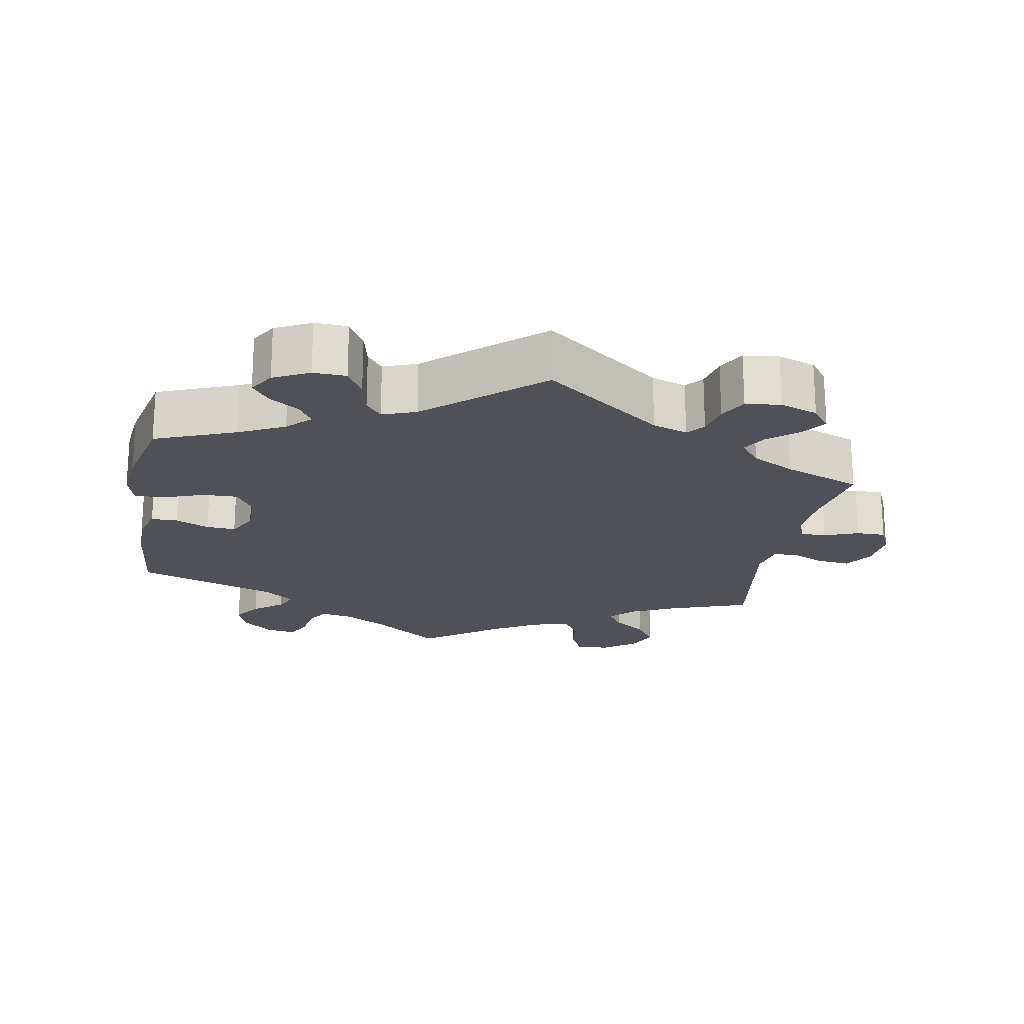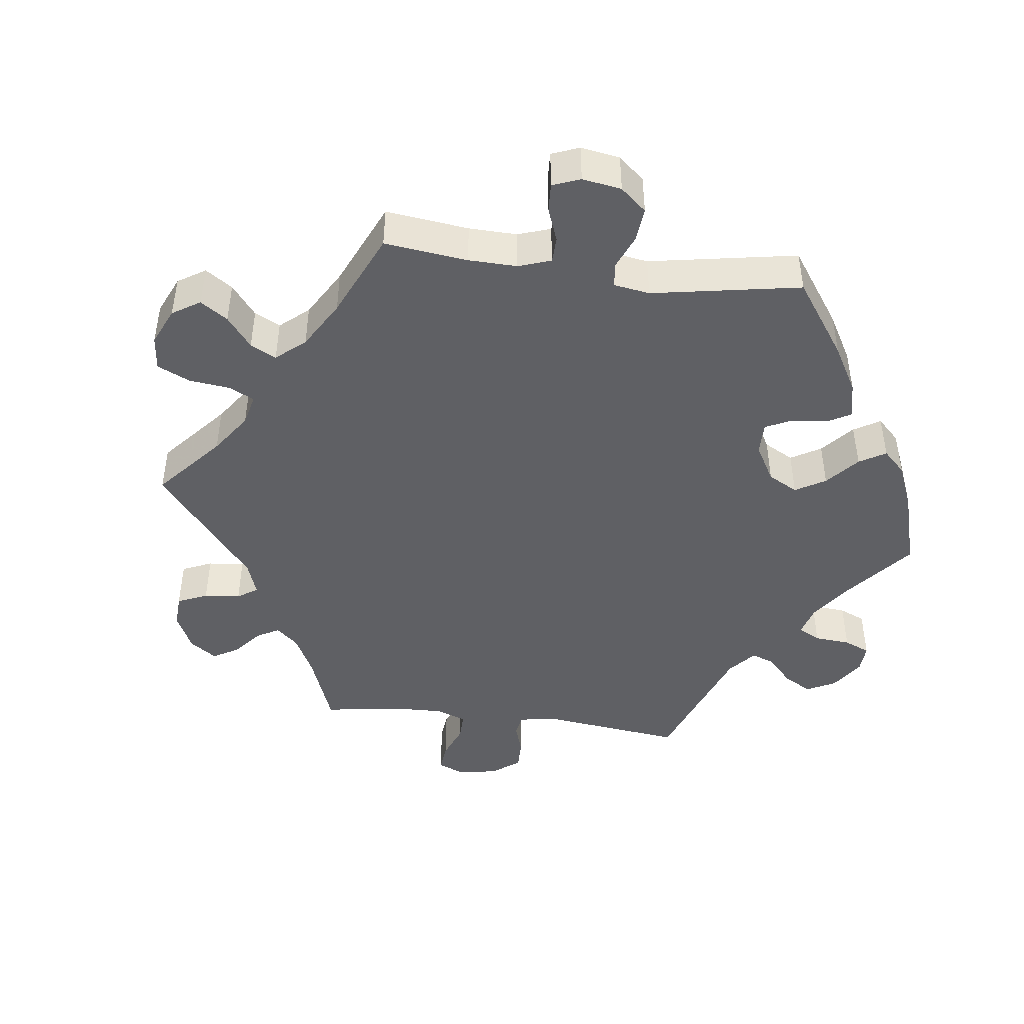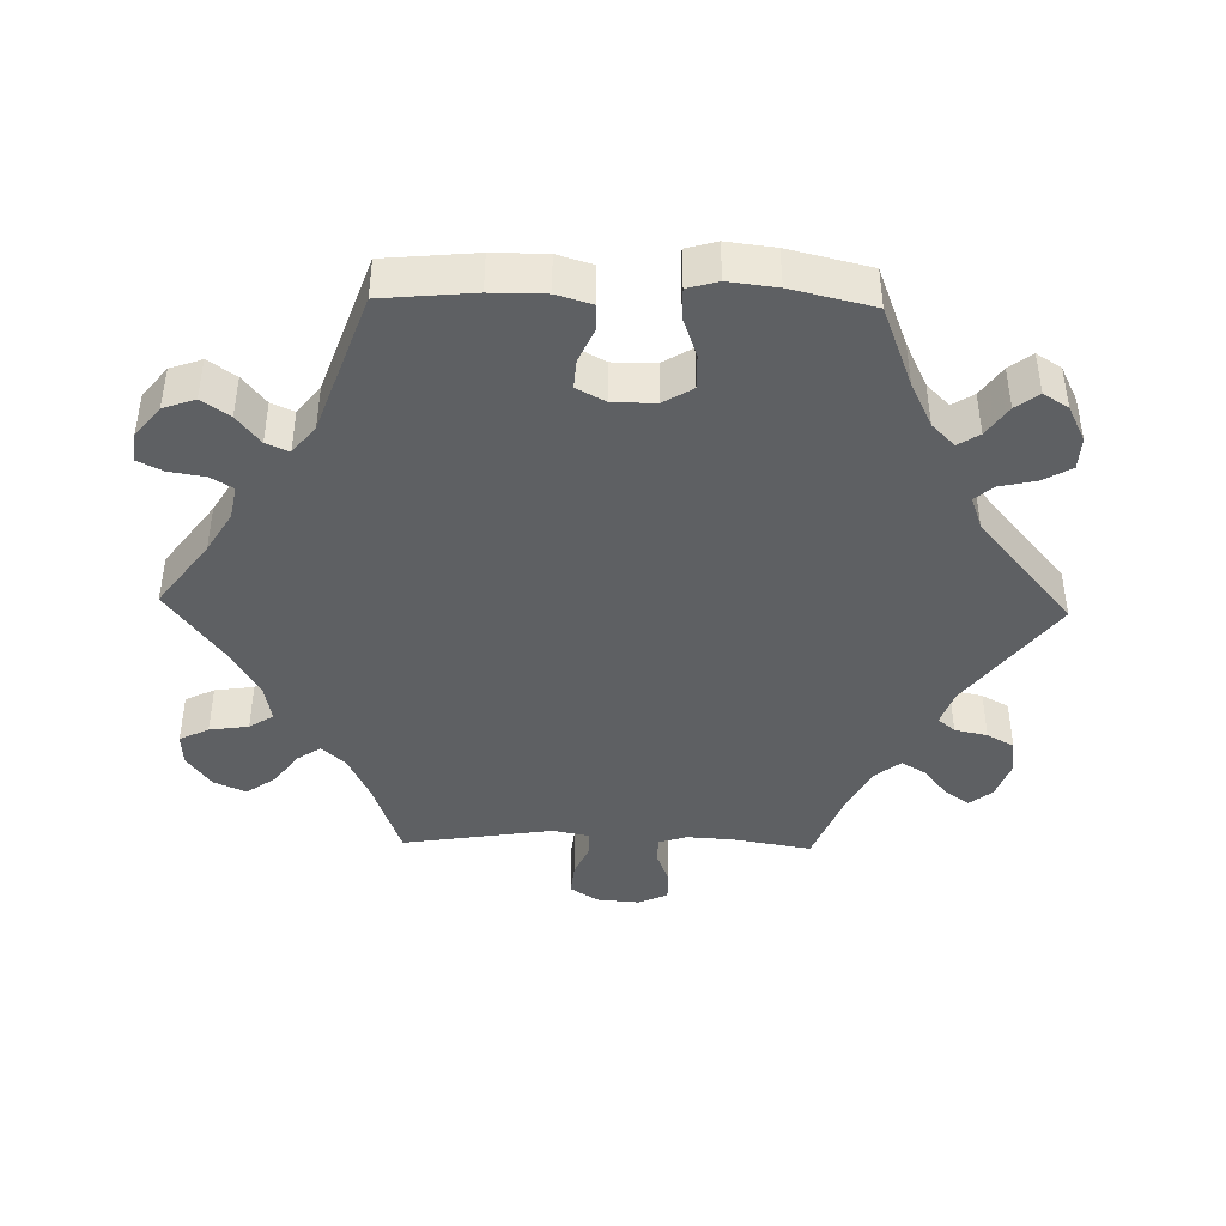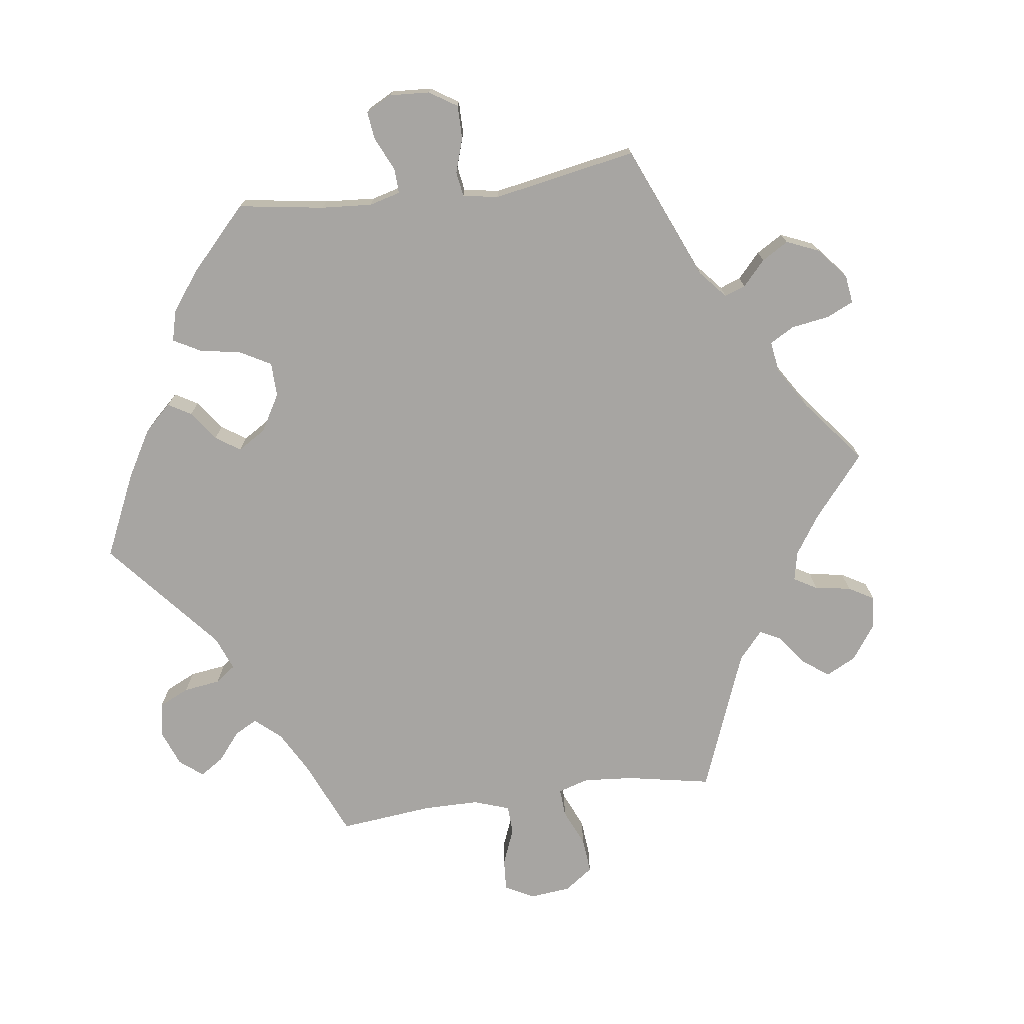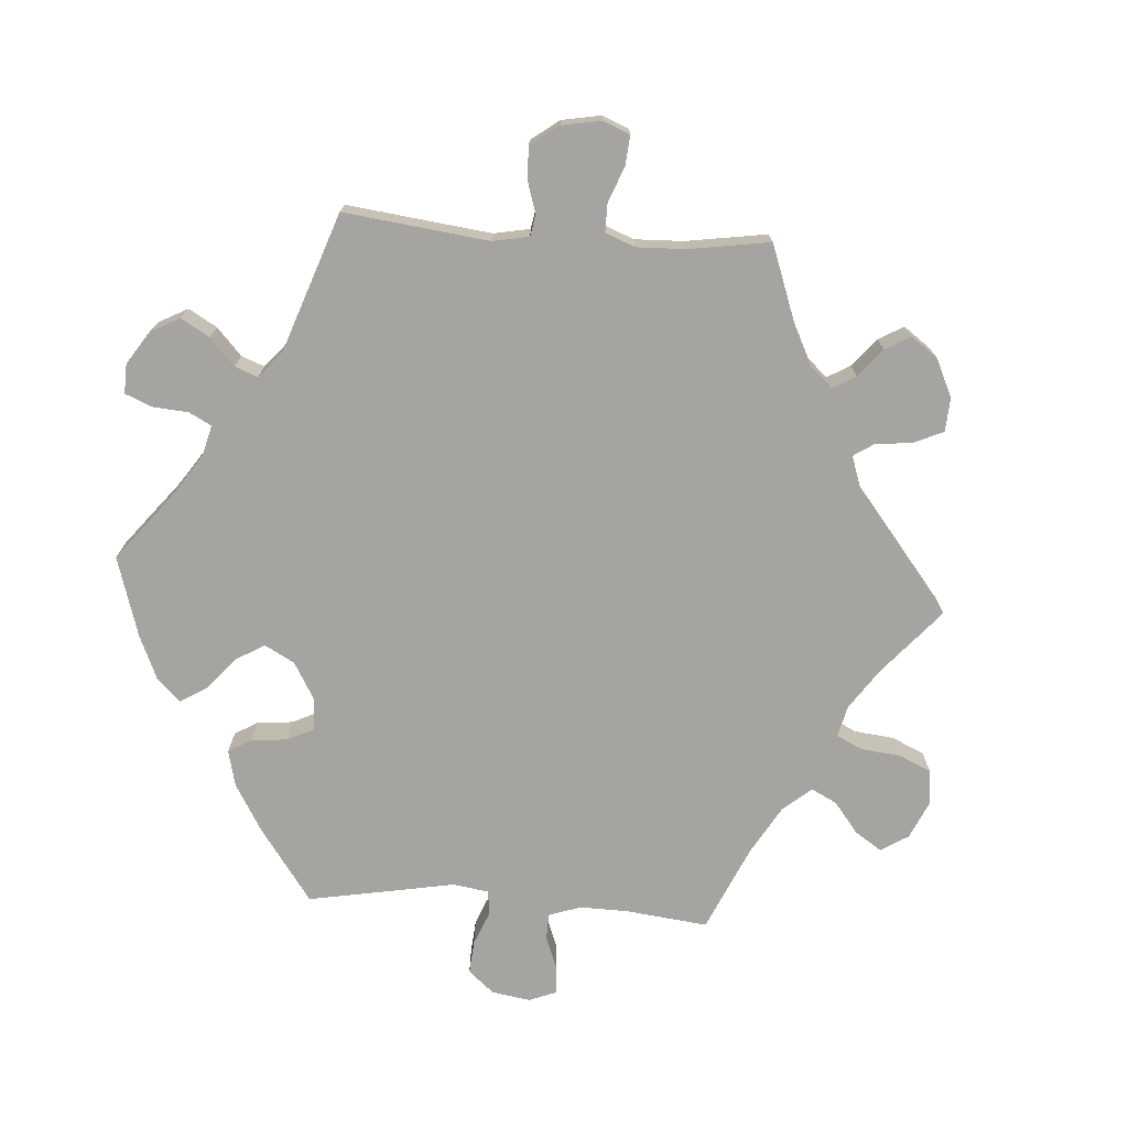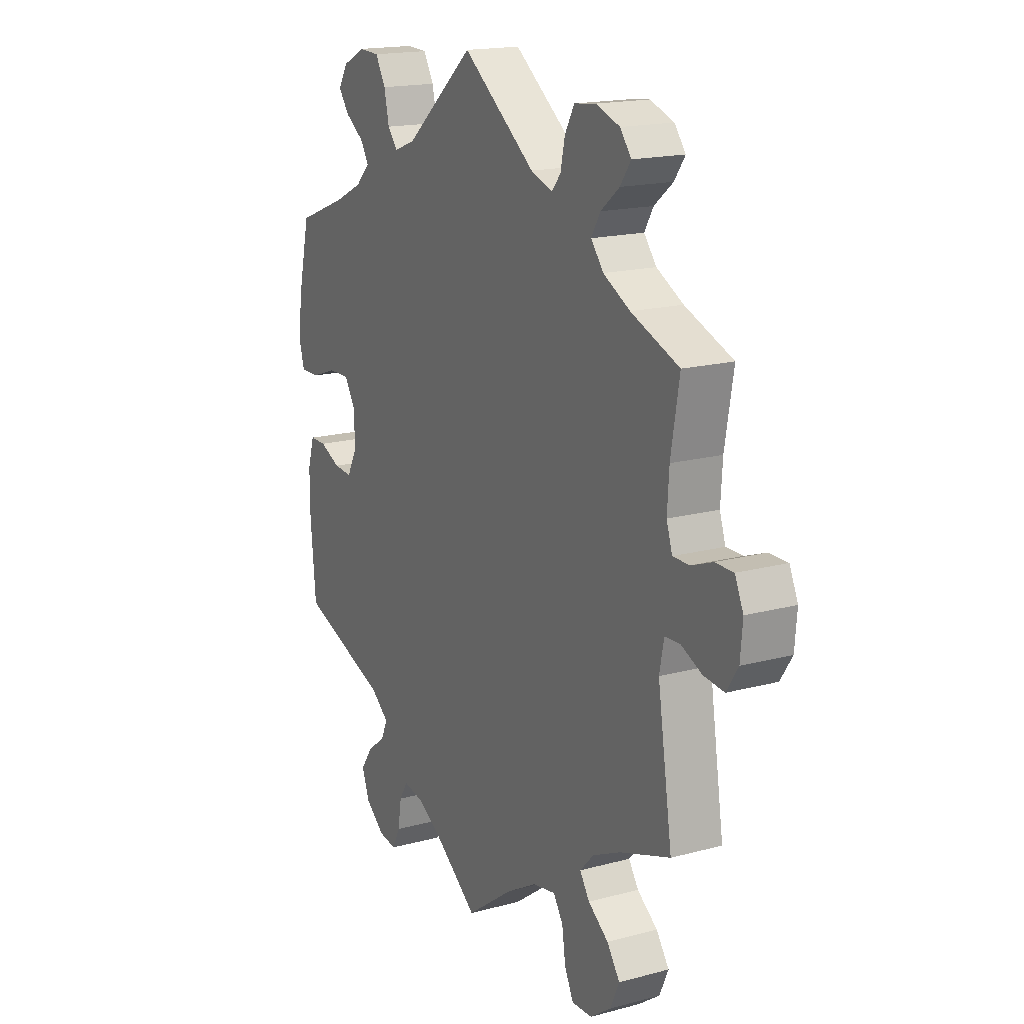
<metadata>
{"format":"obj","ext":"obj","renderer":"f3d","projection":"perspective","resolution":1024,"background":"white","views":[{"elev":-20.4,"azim":-10.0,"up":"+Y"},{"elev":-44.5,"azim":-157.6,"up":"+Y"},{"elev":-42.5,"azim":-91.4,"up":"+Y"},{"elev":-73.9,"azim":-22.3,"up":"+Y"},{"elev":-73.2,"azim":25.9,"up":"+Y"},{"elev":17.3,"azim":61.8,"up":"+Z"}]}
</metadata>
<code>
v -0.513 0.07 -0.159
v -0.513 0.07 -0.083
v -0.498 0.07 -0.033
v -0.461 0.07 -0.033
v -0.414 0.07 -0.054
v -0.373 0.07 -0.057
v -0.351 0.07 -0.016
v -0.351 0.07 0.044
v -0.376 0.07 0.085
v -0.425 0.07 0.084
v -0.481 0.07 0.064
v -0.524 0.07 0.063
v -0.536 0.07 0.106
v -0.528 0.07 0.174
v -0.501 0.07 0.289
v -0.388 0.07 0.333
v -0.324 0.07 0.364
v -0.292 0.07 0.396
v -0.311 0.07 0.426
v -0.353 0.07 0.455
v -0.377 0.07 0.487
v -0.355 0.07 0.522
v -0.305 0.07 0.547
v -0.259 0.07 0.545
v -0.236 0.07 0.505
v -0.225 0.07 0.455
v -0.203 0.07 0.428
v -0.156 0.07 0.445
v 0 0.07 0.578
v 0.164 0.07 0.455
v 0.213 0.07 0.438
v 0.233 0.07 0.462
v 0.243 0.07 0.508
v 0.264 0.07 0.546
v 0.313 0.07 0.552
v 0.366 0.07 0.533
v 0.391 0.07 0.501
v 0.367 0.07 0.467
v 0.325 0.07 0.433
v 0.305 0.07 0.399
v 0.333 0.07 0.364
v 0.393 0.07 0.332
v 0.501 0.07 0.29
v 0.482 0.07 0.179
v 0.478 0.07 0.114
v 0.491 0.07 0.074
v 0.528 0.07 0.074
v 0.576 0.07 0.092
v 0.617 0.07 0.092
v 0.636 0.07 0.05
v 0.631 0.07 -0.009
v 0.605 0.07 -0.049
v 0.559 0.07 -0.044
v 0.512 0.07 -0.023
v 0.478 0.07 -0.025
v 0.468 0.07 -0.076
v 0.501 0.07 -0.288
v 0.387 0.07 -0.328
v 0.324 0.07 -0.358
v 0.293 0.07 -0.391
v 0.315 0.07 -0.424
v 0.361 0.07 -0.458
v 0.39 0.07 -0.499
v 0.37 0.07 -0.544
v 0.323 0.07 -0.578
v 0.277 0.07 -0.58
v 0.257 0.07 -0.539
v 0.249 0.07 -0.484
v 0.227 0.07 -0.45
v 0.175 0.07 -0.46
v 0.107 0.07 -0.499
v 0 0.07 -0.577
v -0.094 0.07 -0.507
v -0.152 0.07 -0.472
v -0.199 0.07 -0.463
v -0.218 0.07 -0.494
v -0.226 0.07 -0.544
v -0.244 0.07 -0.58
v -0.285 0.07 -0.574
v -0.328 0.07 -0.539
v -0.344 0.07 -0.494
v -0.317 0.07 -0.455
v -0.276 0.07 -0.423
v -0.262 0.07 -0.391
v -0.302 0.07 -0.359
v -0.501 0.07 -0.288
v -0.513 0 -0.159
v -0.513 0 -0.083
v -0.498 0 -0.033
v -0.461 0 -0.033
v -0.414 0 -0.054
v -0.373 0 -0.057
v -0.351 0 -0.016
v -0.351 0 0.044
v -0.376 0 0.085
v -0.425 0 0.084
v -0.481 0 0.064
v -0.524 0 0.063
v -0.536 0 0.106
v -0.528 0 0.174
v -0.501 0 0.289
v -0.388 0 0.333
v -0.324 0 0.364
v -0.292 0 0.396
v -0.311 0 0.426
v -0.353 0 0.455
v -0.377 0 0.487
v -0.355 0 0.522
v -0.305 0 0.547
v -0.259 0 0.545
v -0.236 0 0.505
v -0.225 0 0.455
v -0.203 0 0.428
v -0.156 0 0.445
v 0 0 0.578
v 0.164 0 0.455
v 0.213 0 0.438
v 0.233 0 0.462
v 0.243 0 0.508
v 0.264 0 0.546
v 0.313 0 0.552
v 0.366 0 0.533
v 0.391 0 0.501
v 0.367 0 0.467
v 0.325 0 0.433
v 0.305 0 0.399
v 0.333 0 0.364
v 0.393 0 0.332
v 0.501 0 0.29
v 0.482 0 0.179
v 0.478 0 0.114
v 0.491 0 0.074
v 0.528 0 0.074
v 0.576 0 0.092
v 0.617 0 0.092
v 0.636 0 0.05
v 0.631 0 -0.009
v 0.605 0 -0.049
v 0.559 0 -0.044
v 0.512 0 -0.023
v 0.478 0 -0.025
v 0.468 0 -0.076
v 0.501 0 -0.288
v 0.387 0 -0.328
v 0.324 0 -0.358
v 0.293 0 -0.391
v 0.315 0 -0.424
v 0.361 0 -0.458
v 0.39 0 -0.499
v 0.37 0 -0.544
v 0.323 0 -0.578
v 0.277 0 -0.58
v 0.257 0 -0.539
v 0.249 0 -0.484
v 0.227 0 -0.45
v 0.175 0 -0.46
v 0.107 0 -0.499
v 0 0 -0.577
v -0.094 0 -0.507
v -0.152 0 -0.472
v -0.199 0 -0.463
v -0.218 0 -0.494
v -0.226 0 -0.544
v -0.244 0 -0.58
v -0.285 0 -0.574
v -0.328 0 -0.539
v -0.344 0 -0.494
v -0.317 0 -0.455
v -0.276 0 -0.423
v -0.262 0 -0.391
v -0.302 0 -0.359
v -0.501 0 -0.288
f 85 86 1 2
f 84 85 2 3
f 80 81 82 83
f 78 79 80 83
f 76 77 78 83
f 75 76 83 84
f 74 75 84 3
f 71 72 73
f 70 71 73 74
f 69 70 74 3
f 65 66 67 68
f 65 68 69
f 64 65 69
f 61 62 63 64
f 60 61 64 69
f 59 60 69 3
f 56 57 58
f 55 56 58 59
f 51 52 53 54
f 51 54 55
f 50 51 55
f 47 48 49 50
f 46 47 50 55
f 45 46 55 59
f 42 43 44
f 41 42 44 45
f 40 41 45 59
f 36 37 38 39
f 36 39 40
f 35 36 40
f 32 33 34 35
f 31 32 35 40
f 30 31 40 59
f 28 29 30 59
f 23 24 25 26
f 23 26 27
f 22 23 27
f 19 20 21 22
f 18 19 22 27
f 17 18 27
f 13 14 15 16
f 13 16 17
f 10 11 12 13
f 9 10 13 17
f 8 9 17 27
f 3 4 5
f 59 3 5
f 59 5 6
f 7 8 27 28
f 7 28 59
f 6 7 59
f 88 87 172 171
f 89 88 171 170
f 169 168 167 166
f 169 166 165 164
f 169 164 163 162
f 170 169 162 161
f 89 170 161 160
f 159 158 157
f 160 159 157 156
f 89 160 156 155
f 154 153 152 151
f 155 154 151
f 155 151 150
f 150 149 148 147
f 155 150 147 146
f 89 155 146 145
f 144 143 142
f 145 144 142 141
f 140 139 138 137
f 141 140 137
f 141 137 136
f 136 135 134 133
f 141 136 133 132
f 145 141 132 131
f 130 129 128
f 131 130 128 127
f 145 131 127 126
f 125 124 123 122
f 126 125 122
f 126 122 121
f 121 120 119 118
f 126 121 118 117
f 145 126 117 116
f 145 116 115 114
f 112 111 110 109
f 113 112 109
f 113 109 108
f 108 107 106 105
f 113 108 105 104
f 113 104 103
f 102 101 100 99
f 103 102 99
f 99 98 97 96
f 103 99 96 95
f 113 103 95 94
f 91 90 89
f 91 89 145
f 92 91 145
f 114 113 94 93
f 145 114 93
f 145 93 92
f 1 87 88 2
f 2 88 89 3
f 3 89 90 4
f 4 90 91 5
f 5 91 92 6
f 6 92 93 7
f 7 93 94 8
f 8 94 95 9
f 9 95 96 10
f 10 96 97 11
f 11 97 98 12
f 12 98 99 13
f 13 99 100 14
f 14 100 101 15
f 15 101 102 16
f 16 102 103 17
f 17 103 104 18
f 18 104 105 19
f 19 105 106 20
f 20 106 107 21
f 21 107 108 22
f 22 108 109 23
f 23 109 110 24
f 24 110 111 25
f 25 111 112 26
f 26 112 113 27
f 27 113 114 28
f 28 114 115 29
f 29 115 116 30
f 30 116 117 31
f 31 117 118 32
f 32 118 119 33
f 33 119 120 34
f 34 120 121 35
f 35 121 122 36
f 36 122 123 37
f 37 123 124 38
f 38 124 125 39
f 39 125 126 40
f 40 126 127 41
f 41 127 128 42
f 42 128 129 43
f 43 129 130 44
f 44 130 131 45
f 45 131 132 46
f 46 132 133 47
f 47 133 134 48
f 48 134 135 49
f 49 135 136 50
f 50 136 137 51
f 51 137 138 52
f 52 138 139 53
f 53 139 140 54
f 54 140 141 55
f 55 141 142 56
f 56 142 143 57
f 57 143 144 58
f 58 144 145 59
f 59 145 146 60
f 60 146 147 61
f 61 147 148 62
f 62 148 149 63
f 63 149 150 64
f 64 150 151 65
f 65 151 152 66
f 66 152 153 67
f 67 153 154 68
f 68 154 155 69
f 69 155 156 70
f 70 156 157 71
f 71 157 158 72
f 72 158 159 73
f 73 159 160 74
f 74 160 161 75
f 75 161 162 76
f 76 162 163 77
f 77 163 164 78
f 78 164 165 79
f 79 165 166 80
f 80 166 167 81
f 81 167 168 82
f 82 168 169 83
f 83 169 170 84
f 84 170 171 85
f 85 171 172 86
f 86 172 87 1

</code>
